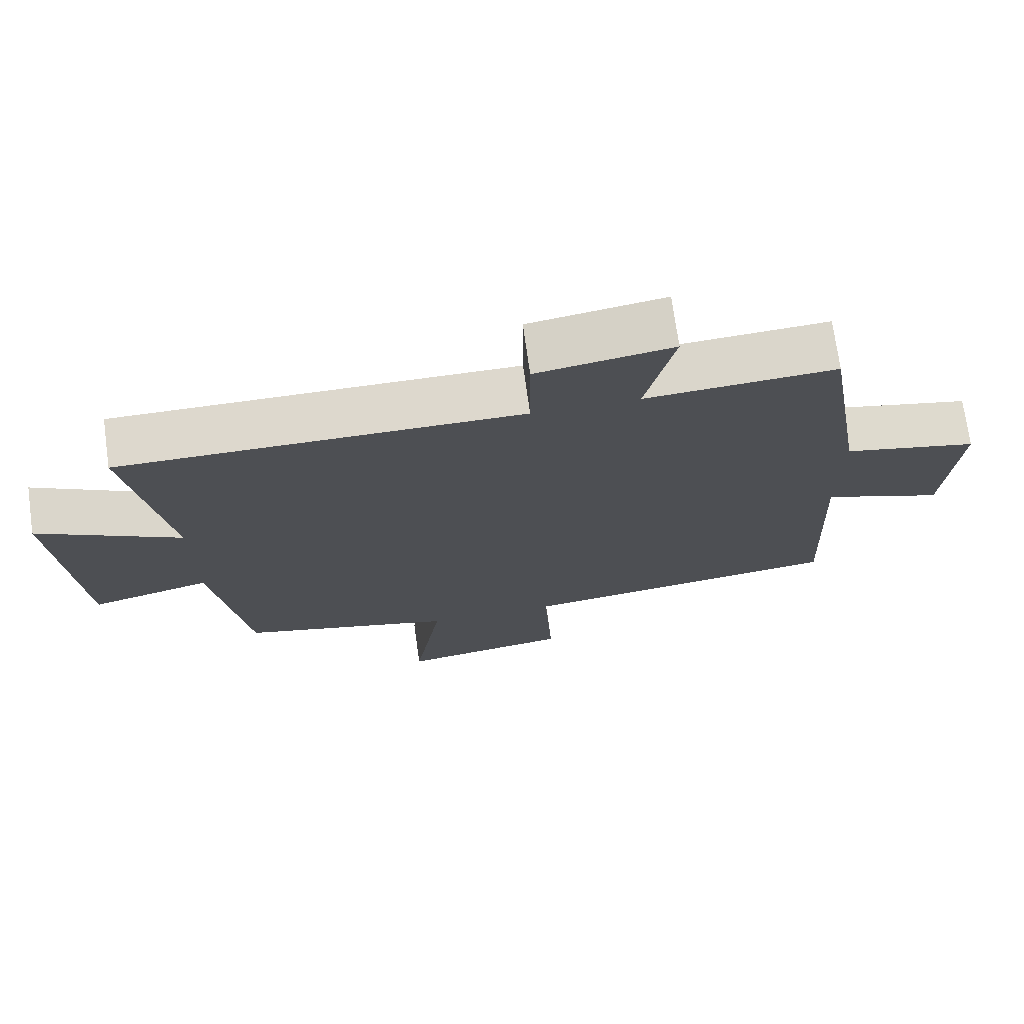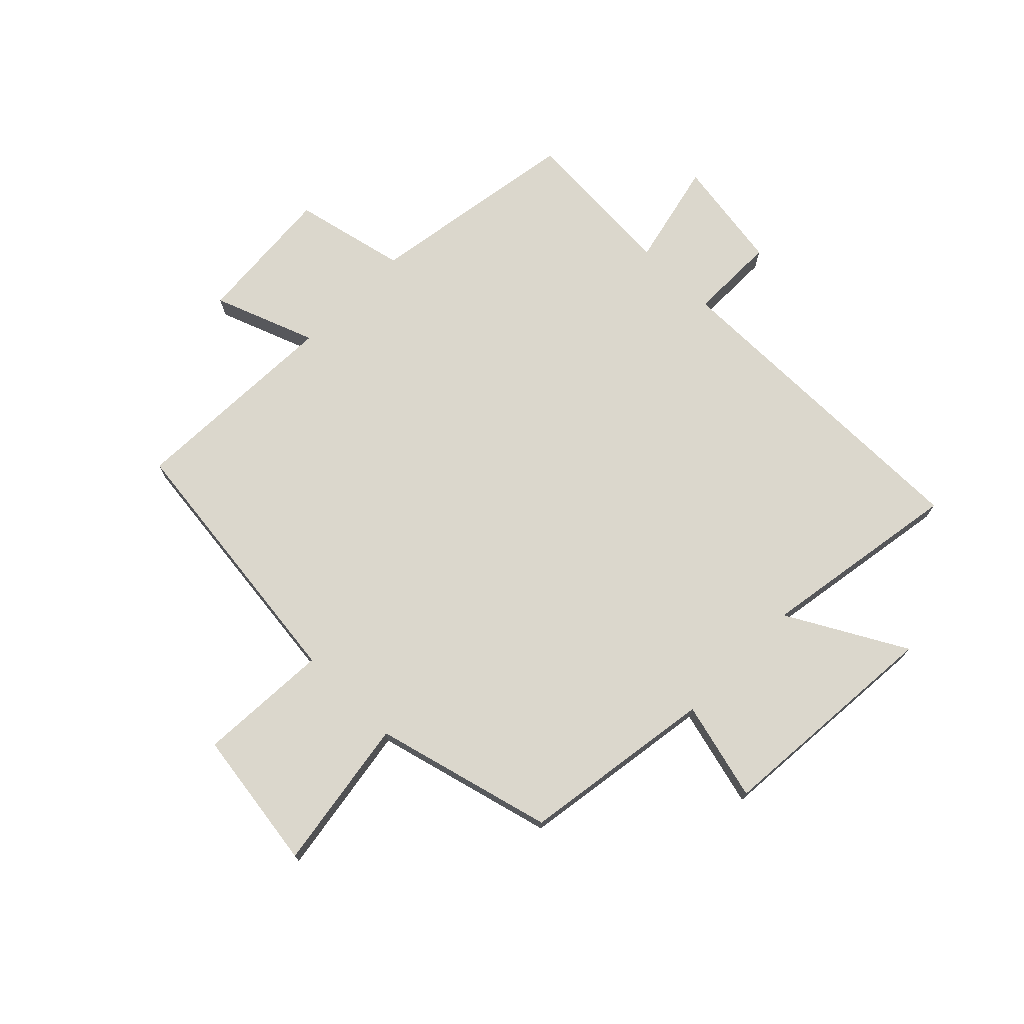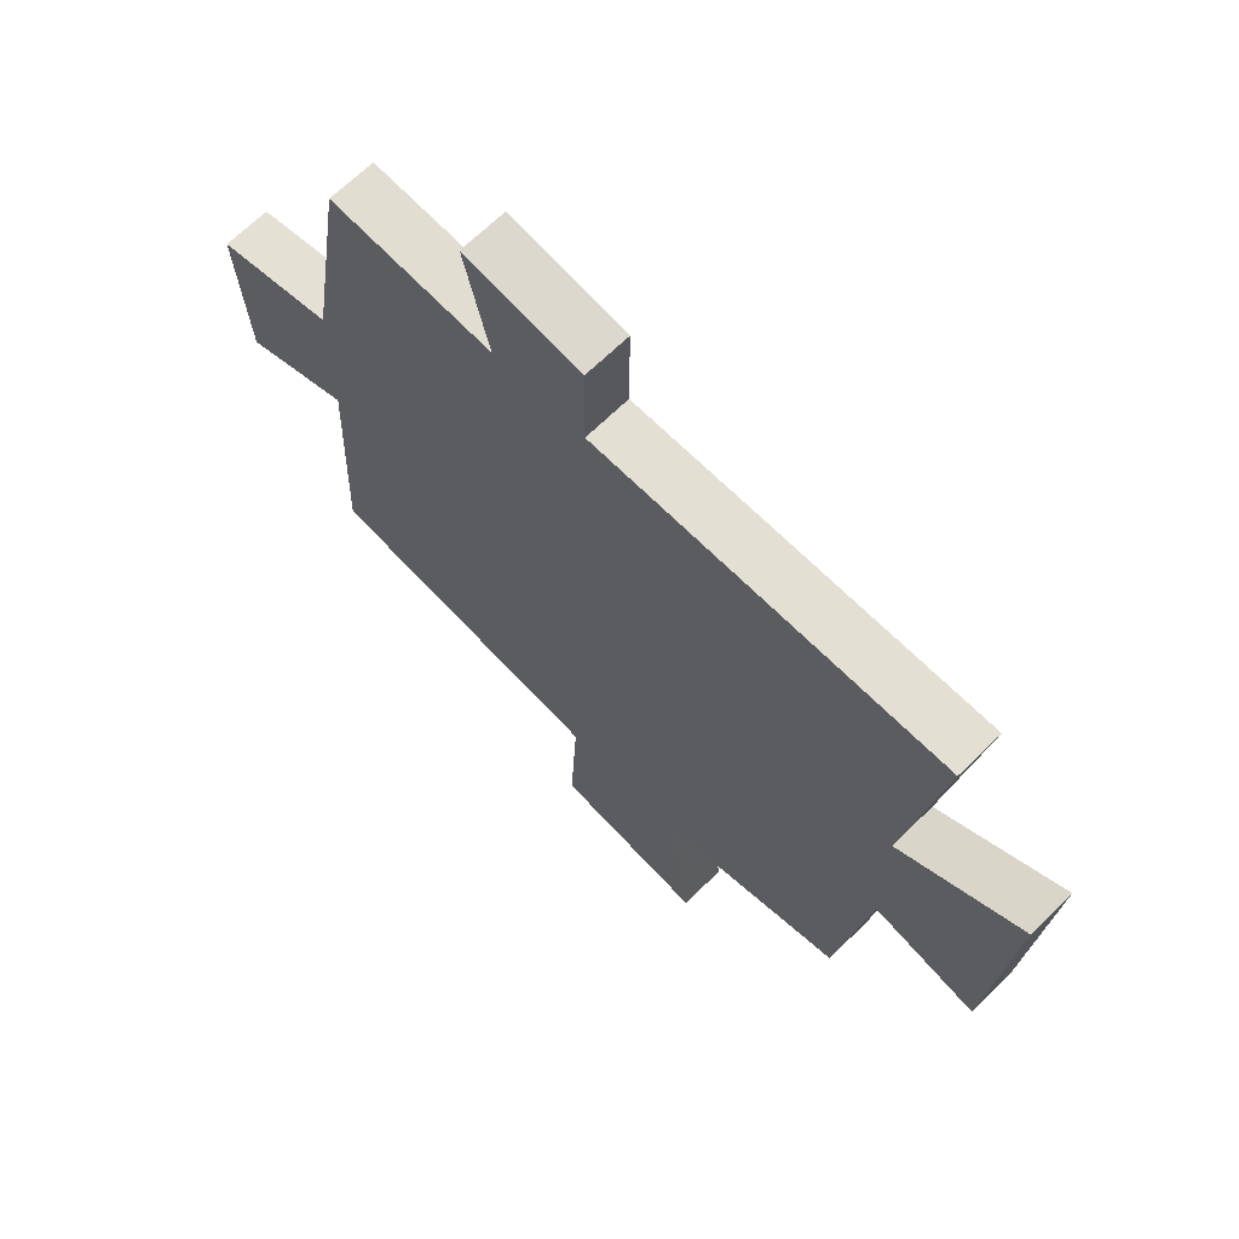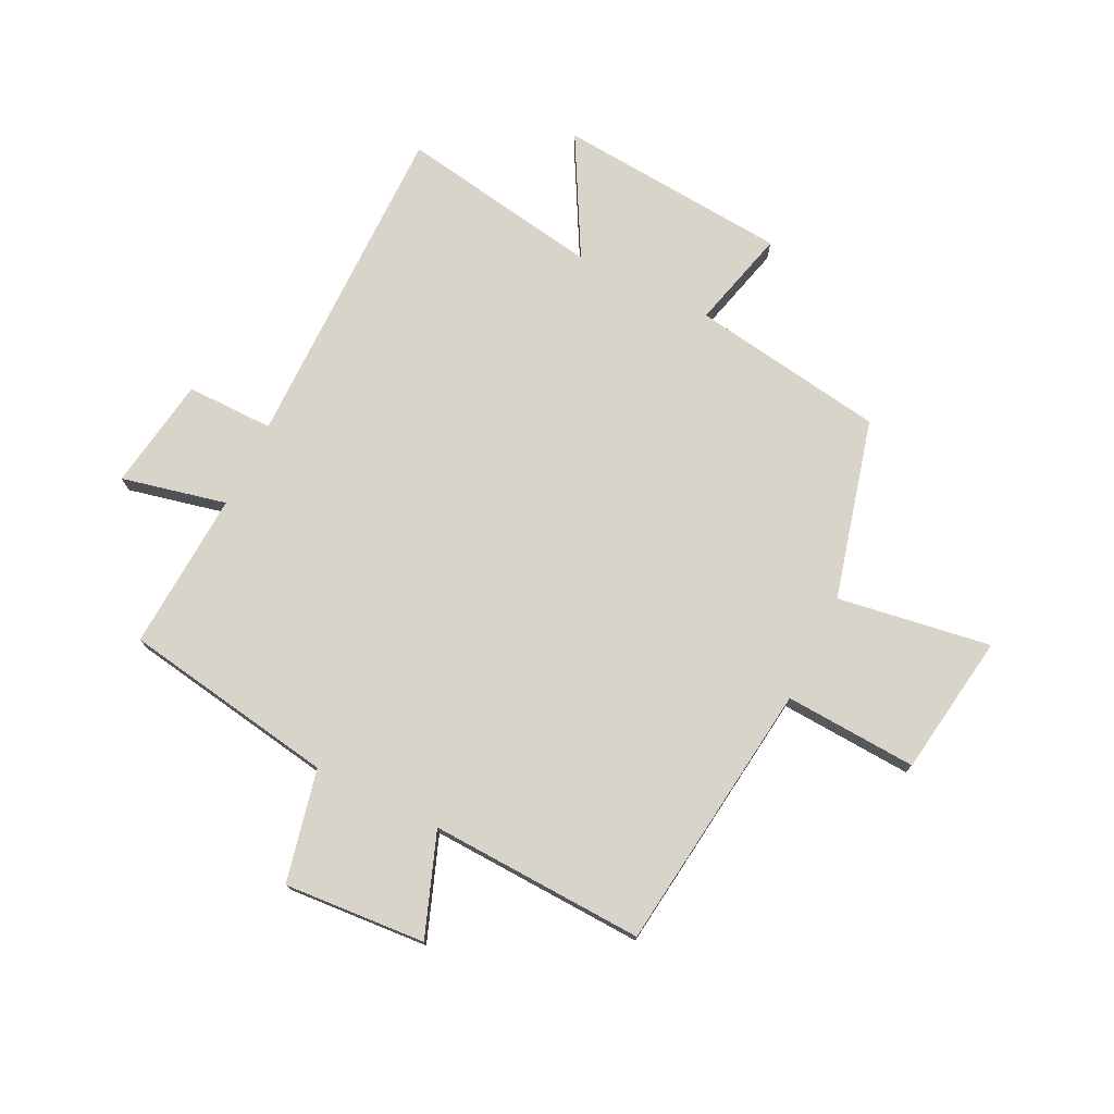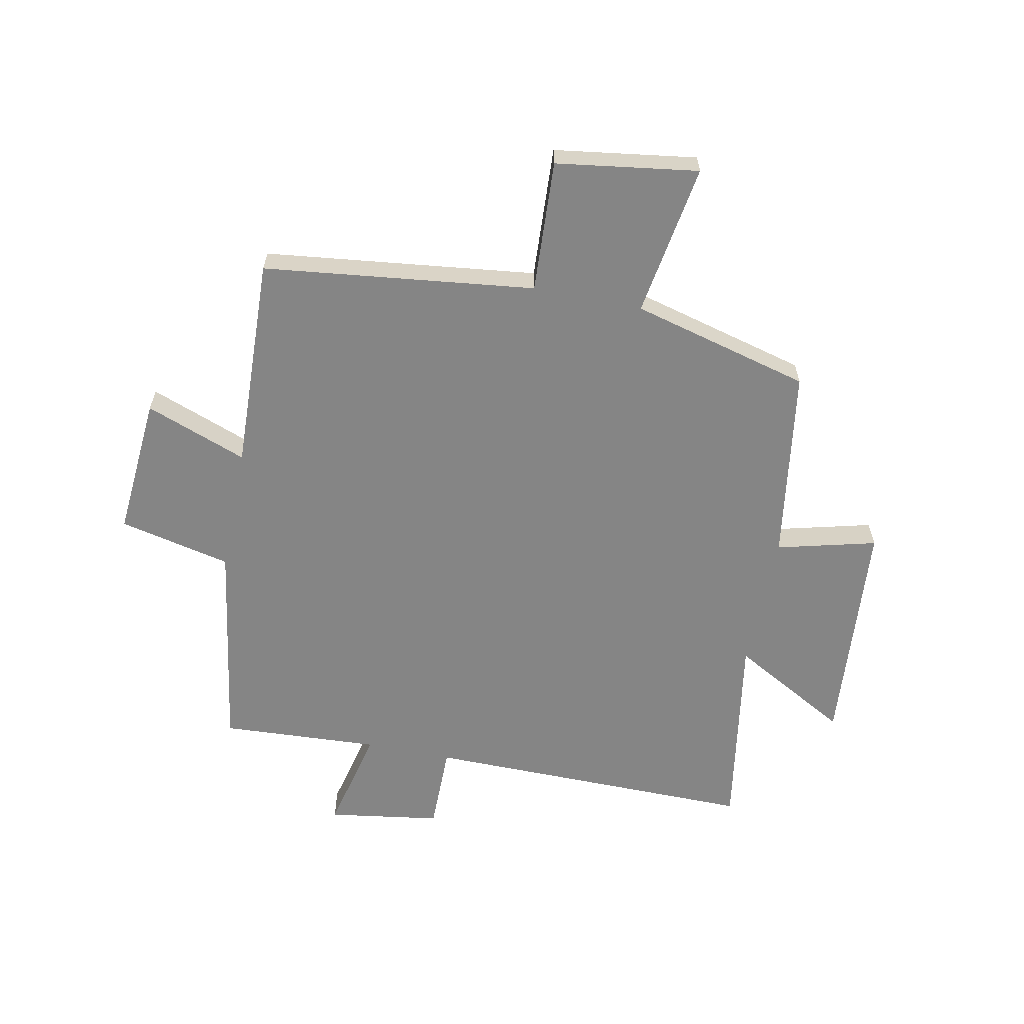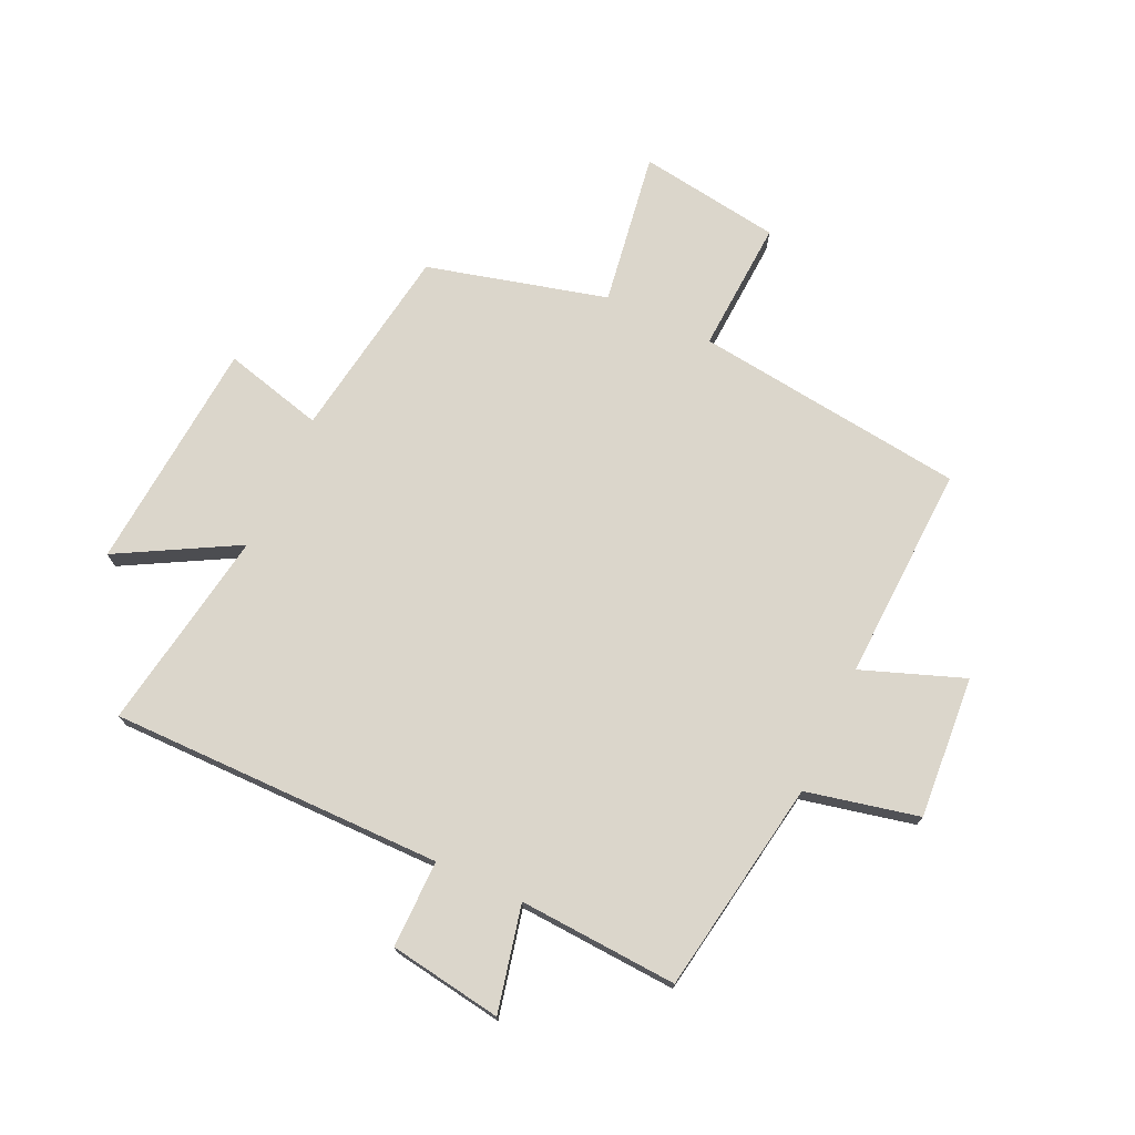
<metadata>
{"format":"obj","ext":"obj","renderer":"f3d","projection":"perspective","resolution":1024,"background":"white","views":[{"elev":72.4,"azim":-7.9,"up":"+Z"},{"elev":73.2,"azim":-135.5,"up":"+Y"},{"elev":66.7,"azim":-134.6,"up":"+Z"},{"elev":75.5,"azim":116.3,"up":"+Y"},{"elev":-61.7,"azim":168.5,"up":"+Y"},{"elev":73.5,"azim":24.9,"up":"+Y"}]}
</metadata>
<code>
v 0.515 0.07 -0.443
v 0.049 0.07 -0.5
v 0.062 0.07 -0.728
v -0.182 0.07 -0.764
v -0.141 0.07 -0.5
v -0.449 0.07 -0.42
v -0.5 0.07 -0.086
v -0.671 0.07 -0.13
v -0.703 0.07 0.268
v -0.5 0.07 0.156
v -0.557 0.07 0.503
v 0.015 0.07 0.5
v 0.014 0.07 0.65
v 0.208 0.07 0.68
v 0.167 0.07 0.5
v 0.44 0.07 0.516
v 0.5 0.07 0.149
v 0.693 0.07 0.106
v 0.675 0.07 -0.138
v 0.5 0.07 -0.073
v 0.515 0 -0.443
v 0.049 0 -0.5
v 0.062 0 -0.728
v -0.182 0 -0.764
v -0.141 0 -0.5
v -0.449 0 -0.42
v -0.5 0 -0.086
v -0.671 0 -0.13
v -0.703 0 0.268
v -0.5 0 0.156
v -0.557 0 0.503
v 0.015 0 0.5
v 0.014 0 0.65
v 0.208 0 0.68
v 0.167 0 0.5
v 0.44 0 0.516
v 0.5 0 0.149
v 0.693 0 0.106
v 0.675 0 -0.138
v 0.5 0 -0.073
f 17 18 19 20
f 15 16 17 20
f 15 20 1 2
f 12 13 14 15
f 12 15 2
f 10 11 12 2
f 7 8 9 10
f 5 6 7 10
f 5 10 2 3
f 3 4 5
f 40 39 38 37
f 40 37 36 35
f 22 21 40 35
f 35 34 33 32
f 22 35 32
f 22 32 31 30
f 30 29 28 27
f 30 27 26 25
f 23 22 30 25
f 25 24 23
f 1 21 22 2
f 2 22 23 3
f 3 23 24 4
f 4 24 25 5
f 5 25 26 6
f 6 26 27 7
f 7 27 28 8
f 8 28 29 9
f 9 29 30 10
f 10 30 31 11
f 11 31 32 12
f 12 32 33 13
f 13 33 34 14
f 14 34 35 15
f 15 35 36 16
f 16 36 37 17
f 17 37 38 18
f 18 38 39 19
f 19 39 40 20
f 20 40 21 1

</code>
